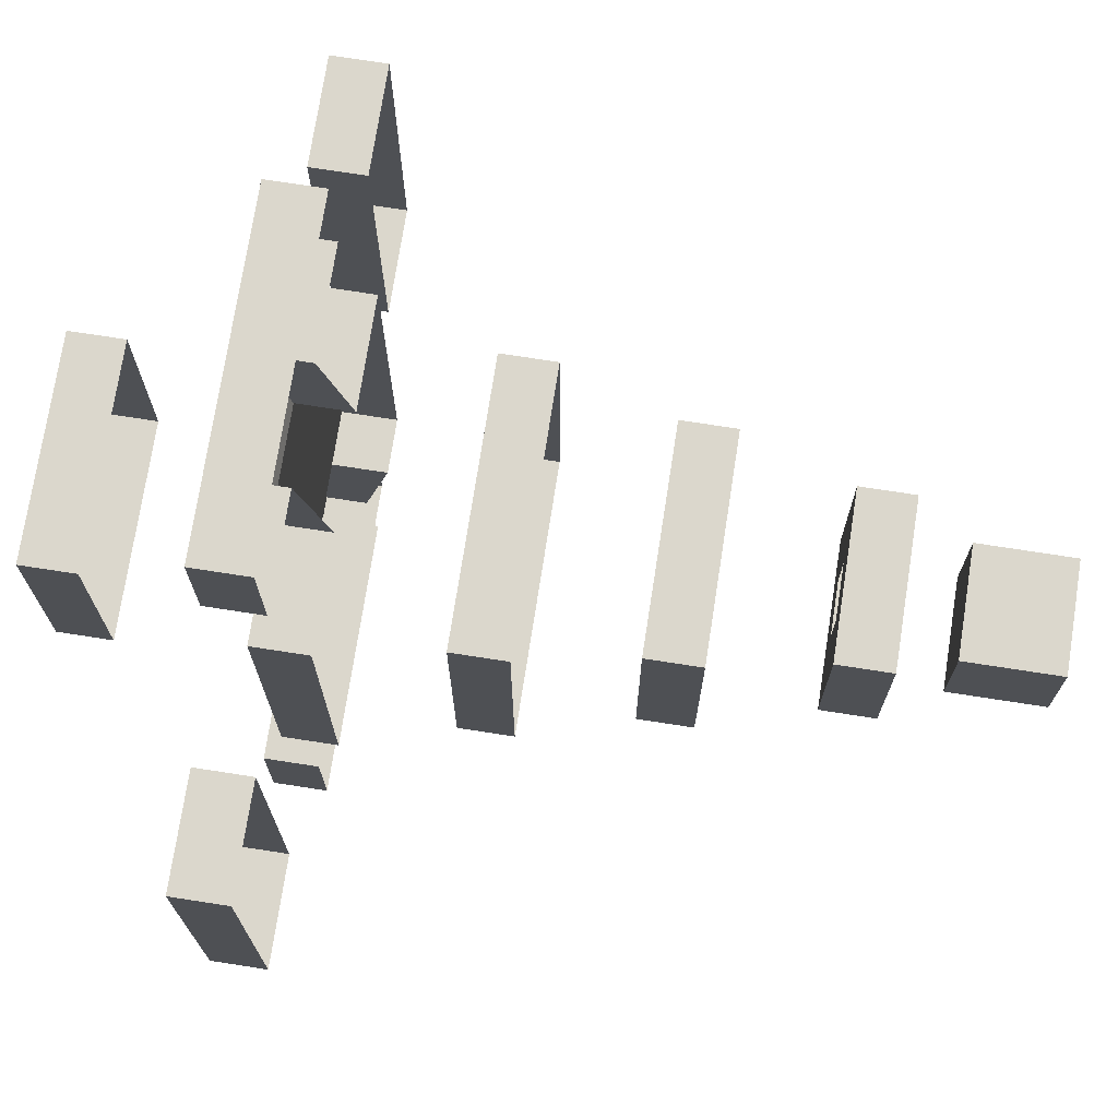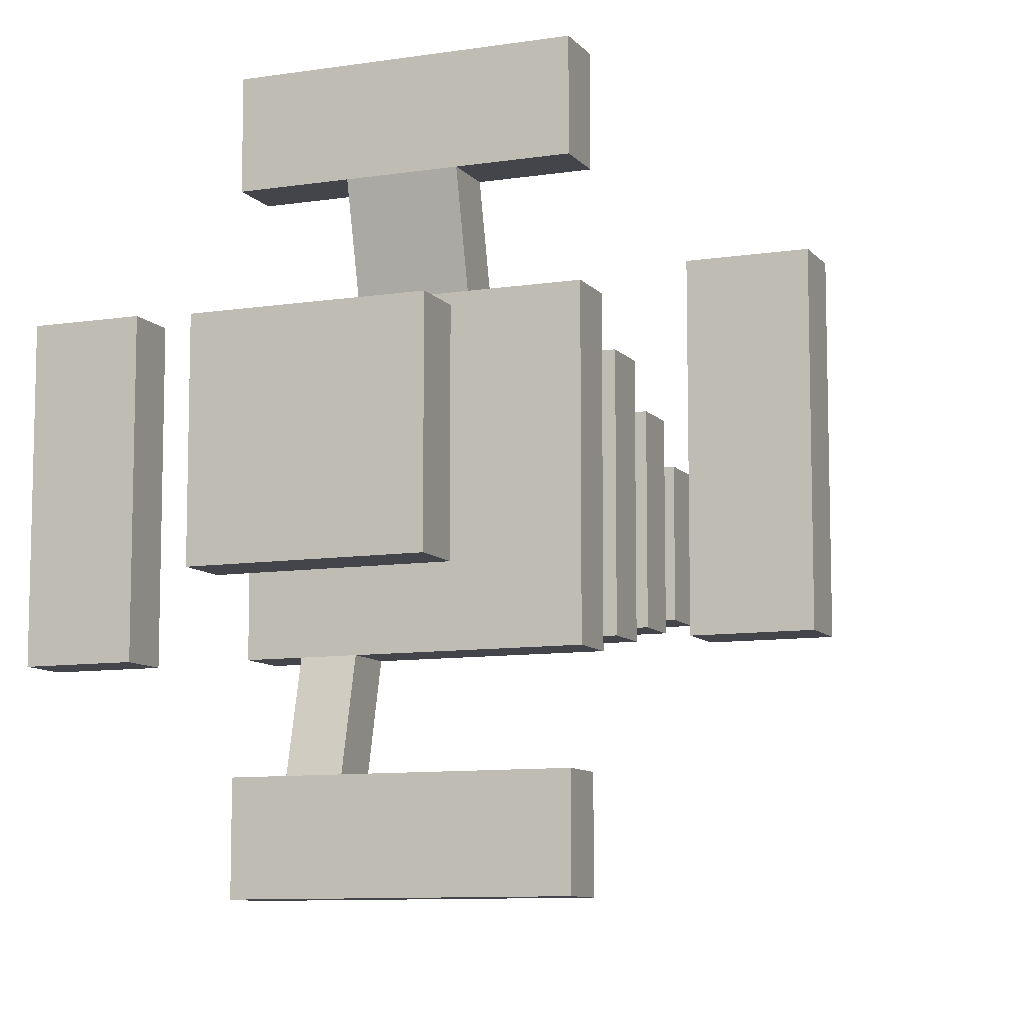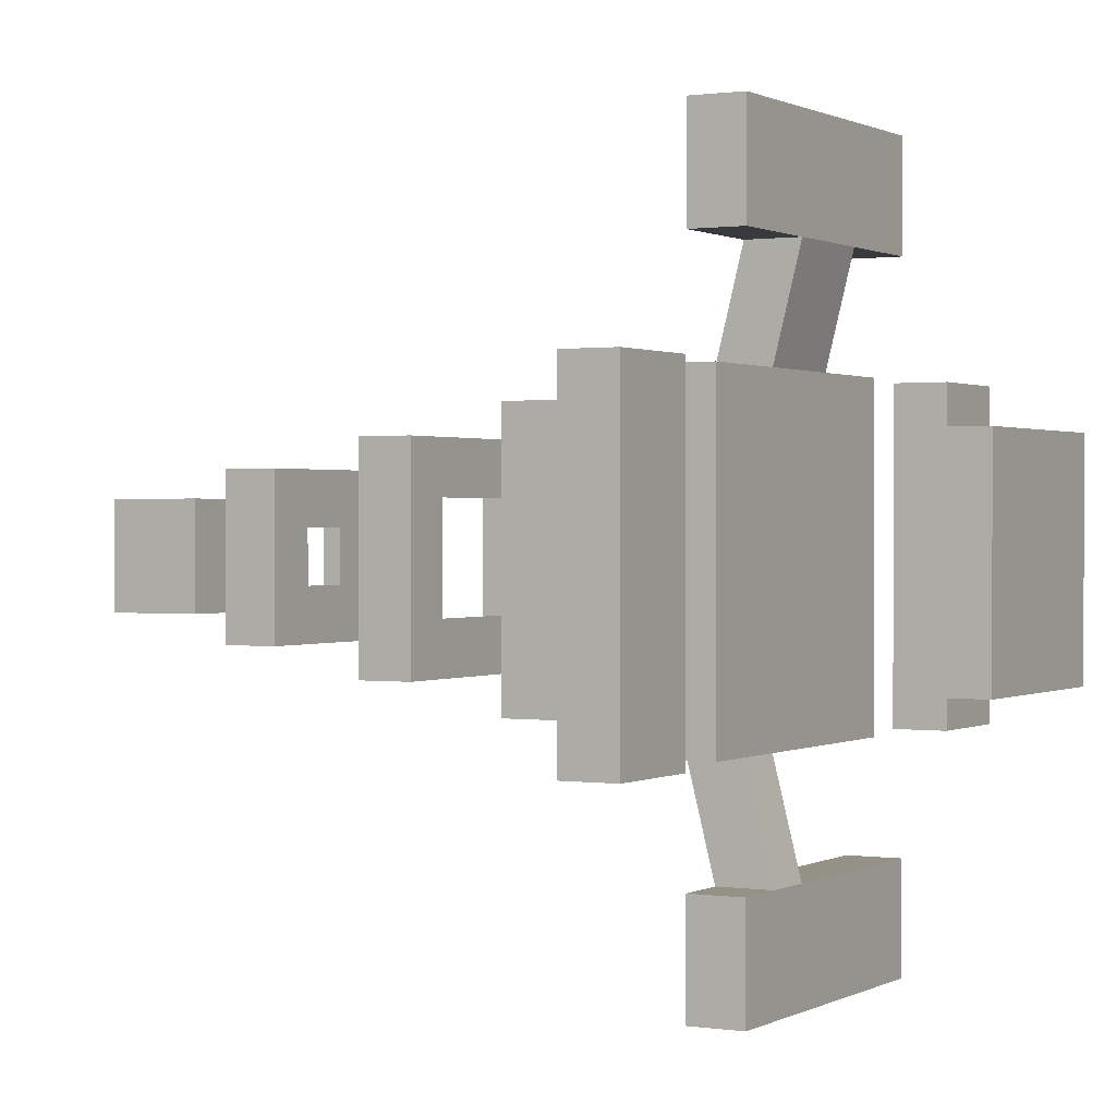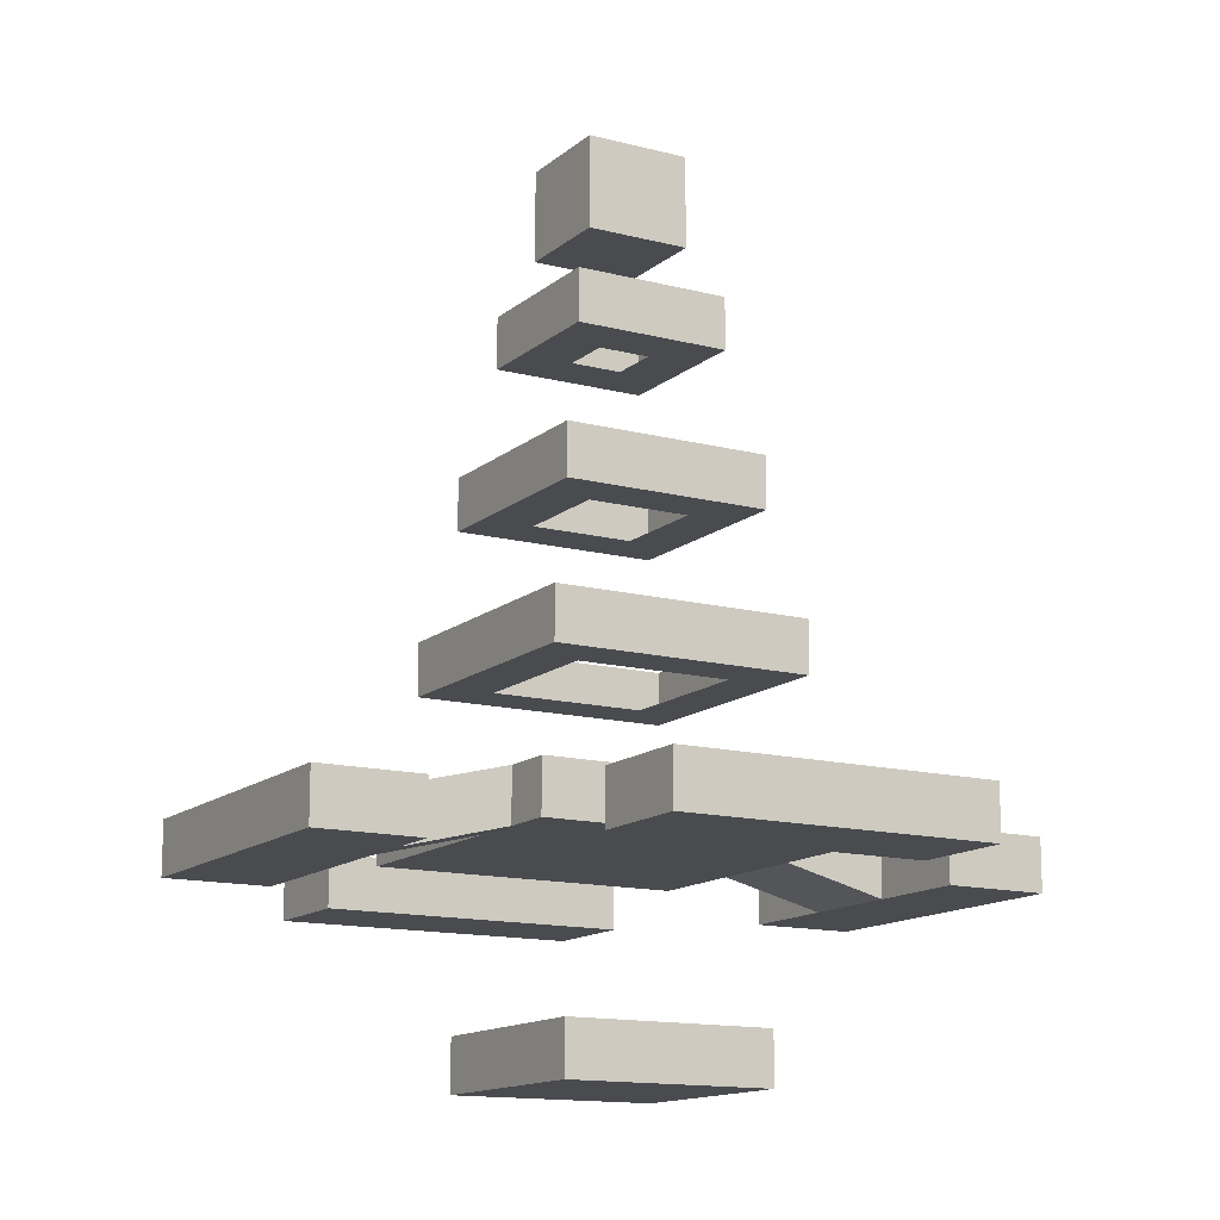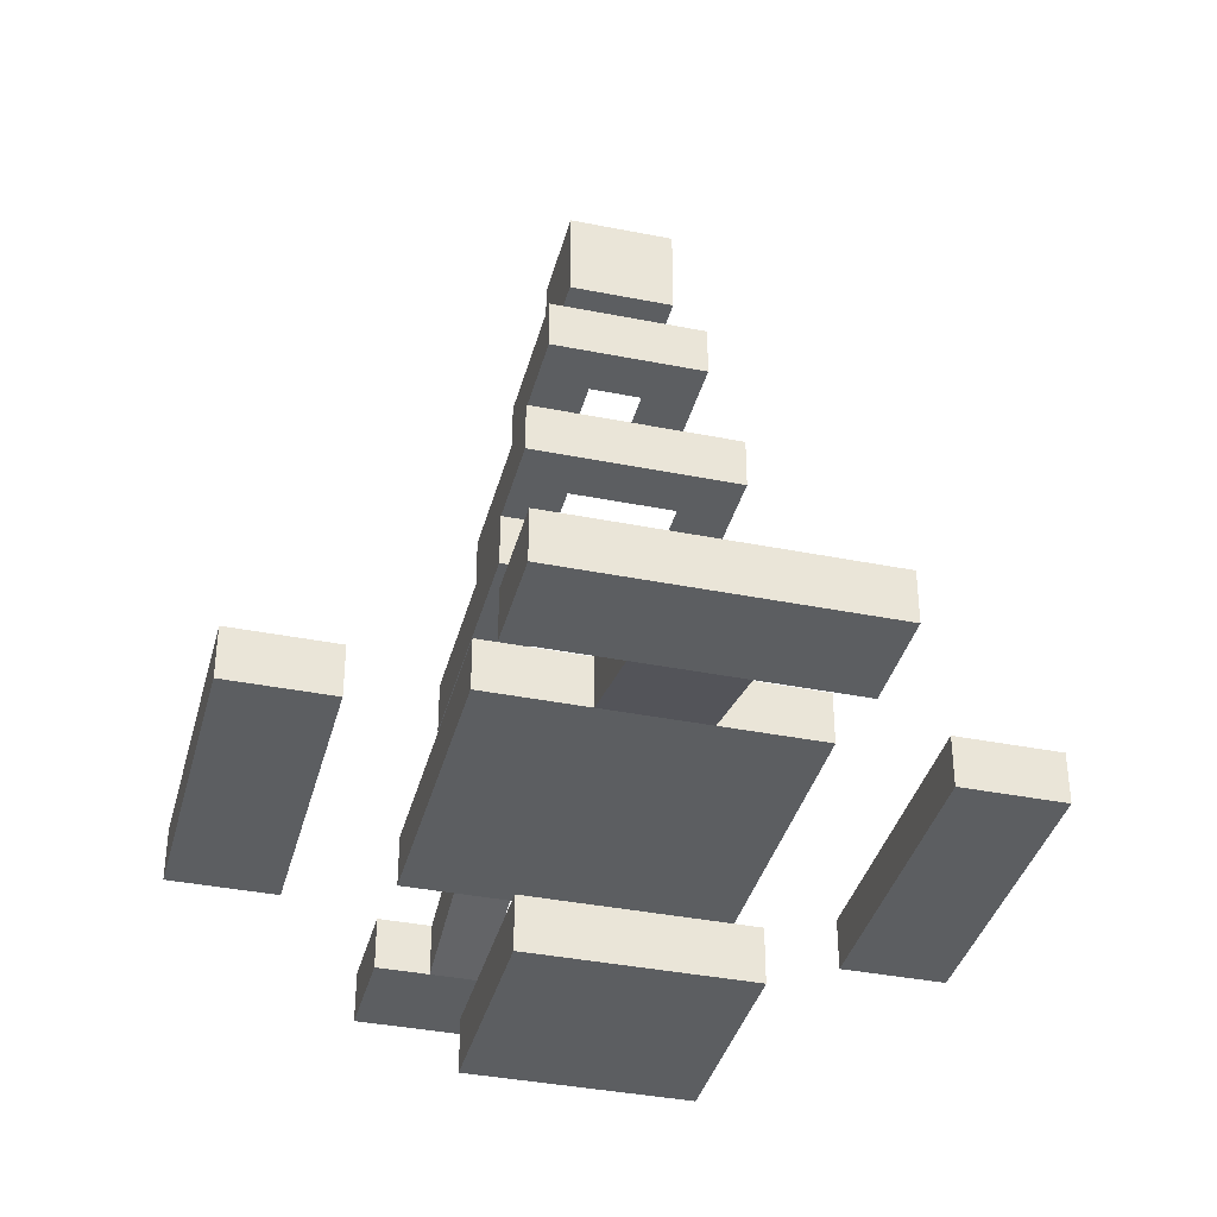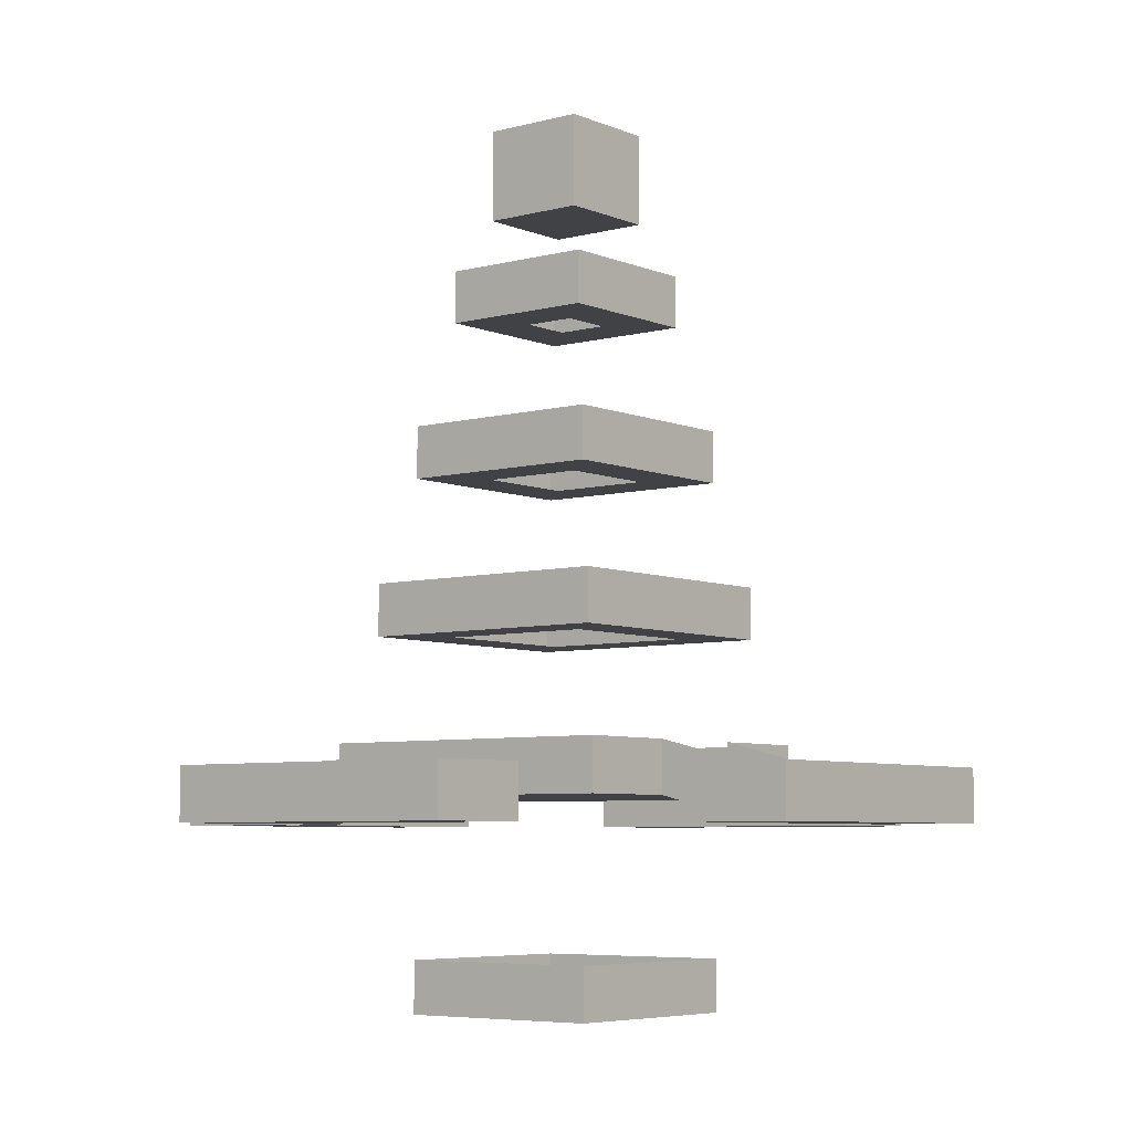
<metadata>
{"format":"obj","ext":"obj","renderer":"f3d","projection":"perspective","resolution":1024,"background":"white","views":[{"elev":73.3,"azim":98.8,"up":"+Z"},{"elev":-9.3,"azim":22.3,"up":"+Z"},{"elev":0.7,"azim":-60.9,"up":"+Z"},{"elev":-13.8,"azim":-120.2,"up":"+Y"},{"elev":-37.3,"azim":-14.4,"up":"+Y"},{"elev":-6.1,"azim":-51.2,"up":"+Y"}]}
</metadata>
<code>
o Plane.001
v -10 28 10
v 10 28 10
v -10 28 -10
v 10 28 -10
v -10 32 -10
v 10 32 -10
v -10 32 10
v -10 32 -10
v -10 32 10
v 10 32 10
v 10 32 10
v 10 32 -10
v -10 28 -6
v -10 28 6
v -6 28 10
v 6 28 10
v 10 28 6
v 10 28 -6
v 6 28 -10
v -6 28 -10
v -6 28 6
v -6 28 -6
v 6 28 6
v 6 28 -6
f 18 19 24
f 19 6 5
f 13 8 7
f 15 9 10
f 17 11 12
f 22 3 13
f 24 20 22
f 15 14 1
f 21 13 14
f 16 21 15
f 2 23 16
f 17 24 23
f 18 4 19
f 5 3 20
f 19 4 6
f 5 20 19
f 7 1 14
f 13 3 8
f 7 14 13
f 10 2 16
f 15 1 9
f 10 16 15
f 12 4 18
f 17 2 11
f 12 18 17
f 22 20 3
f 24 19 20
f 15 21 14
f 21 22 13
f 16 23 21
f 2 17 23
f 17 18 24
o Plane.002
v -6 52 6
v 6 52 6
v -6 52 -6
v 6 52 -6
v -6 56 -6
v 6 56 -6
v -6 56 6
v -6 56 -6
v -6 56 6
v 6 56 6
v 6 56 6
v 6 56 -6
v -6 52 -2
v -6 52 2
v -2 52 6
v 2 52 6
v 6 52 2
v 6 52 -2
v 2 52 -6
v -2 52 -6
v -2 52 2
v -2 52 -2
v 2 52 2
v 2 52 -2
f 42 43 48
f 43 30 29
f 37 32 31
f 39 33 34
f 41 35 36
f 46 27 37
f 48 44 46
f 39 38 25
f 45 37 38
f 40 45 39
f 26 47 40
f 41 48 47
f 42 28 43
f 29 27 44
f 43 28 30
f 29 44 43
f 31 25 38
f 37 27 32
f 31 38 37
f 34 26 40
f 39 25 33
f 34 40 39
f 36 28 42
f 41 26 35
f 36 42 41
f 46 44 27
f 48 43 44
f 39 45 38
f 45 46 37
f 40 47 45
f 26 41 47
f 41 42 48
o Plane.003
v -8 40 8
v 8 40 8
v -8 40 -8
v 8 40 -8
v -8 44 -8
v 8 44 -8
v -8 44 8
v -8 44 -8
v -8 44 8
v 8 44 8
v 8 44 8
v 8 44 -8
v -8 40 -4
v -8 40 4
v -4 40 8
v 4 40 8
v 8 40 4
v 8 40 -4
v 4 40 -8
v -4 40 -8
v -4 40 4
v -4 40 -4
v 4 40 4
v 4 40 -4
f 66 67 72
f 67 54 53
f 61 56 55
f 63 57 58
f 65 59 60
f 70 51 61
f 72 68 70
f 63 62 49
f 69 61 62
f 64 69 63
f 50 71 64
f 65 72 71
f 66 52 67
f 53 51 68
f 67 52 54
f 53 68 67
f 55 49 62
f 61 51 56
f 55 62 61
f 58 50 64
f 63 49 57
f 58 64 63
f 60 52 66
f 65 50 59
f 60 66 65
f 70 68 51
f 72 67 68
f 63 69 62
f 69 70 61
f 64 71 69
f 50 65 71
f 65 66 72
o Plane.005
v -8 0 8
v 8 0 8
v -8 0 -8
v 8 0 -8
v -8 4 -8
v 8 4 -8
v -8 4 8
v -8 4 -8
v -8 4 8
v 8 4 8
v 8 4 8
v 8 4 -8
f 74 75 73
f 76 77 75
f 75 79 73
f 73 82 74
f 74 84 76
f 74 76 75
f 76 78 77
f 75 80 79
f 73 81 82
f 74 83 84
o Plane.006_Plane.007
v -4 60 4
v 4 60 4
v -4 60 -4
v 4 60 -4
v -4 67 -4
v 4 67 -4
v -4 67 4
v -4 67 -4
v -4 67 4
v 4 67 4
v 4 67 4
v 4 67 -4
f 86 87 85
f 88 89 87
f 87 91 85
f 85 94 86
f 86 96 88
f 86 88 87
f 88 90 89
f 87 92 91
f 85 93 94
f 86 95 96
o Plane.007_Plane.008
v -12 14 -20
v 12 14 -20
v -12 14 -28
v 12 14 -28
v -12 18 -28
v 12 18 -28
v -12 18 -20
v -12 18 -28
v -12 18 -20
v 12 18 -20
v 12 18 -20
v 12 18 -28
v -8 14 -20
v -4 14 -20
v -8 18 -20
v -4 18 -20
v -12 14 28
v 12 14 28
v -12 14 20
v 12 14 20
v -12 18 20
v 12 18 20
v -12 18 28
v -12 18 20
v -12 18 28
v 12 18 28
v 12 18 28
v 12 18 20
v 4 14 20
v -4 14 20
v 4 18 20
v -4 18 20
v -12 16 12
v 12 16 12
v -12 16 -12
v 12 16 -12
v -12 20 -12
v 12 20 -12
v -12 20 12
v -12 20 -12
v -12 20 12
v 12 20 12
v 12 20 12
v 12 20 -12
v -4 16 12
v 4 16 12
v -4 20 12
v 4 20 12
v -4 14 20
v 4 14 20
v -4 16 12
v 4 16 12
v 4 18 20
v 4 20 12
v -4 18 20
v -4 20 12
v -4 16 -12
v -8 16 -12
v -4 20 -12
v -8 20 -12
v -4 14 -20
v -8 14 -20
v -8 20 -12
v -8 18 -20
v -4 20 -12
v -4 18 -20
f 110 100 99
f 100 101 99
f 99 103 97
f 97 111 109
f 98 108 100
f 110 106 98
f 114 125 126
f 116 127 125
f 115 119 113
f 113 122 114
f 114 124 116
f 126 117 115
f 132 153 142
f 132 155 153
f 131 135 129
f 129 143 141
f 130 140 132
f 142 138 130
f 146 147 145
f 148 149 150
f 147 151 145
f 154 133 131
f 153 158 154
f 154 160 159
f 153 162 157
f 99 97 109
f 110 98 100
f 99 109 110
f 100 102 101
f 99 104 103
f 97 105 111
f 98 107 108
f 110 112 106
f 115 113 126
f 113 114 126
f 114 116 125
f 116 118 127
f 115 120 119
f 113 121 122
f 114 123 124
f 126 128 117
f 131 129 154
f 129 141 154
f 142 130 132
f 141 142 153
f 154 141 153
f 132 134 155
f 131 136 135
f 129 137 143
f 130 139 140
f 142 144 138
f 146 148 147
f 148 146 149
f 147 152 151
f 154 156 133
f 153 157 158
f 154 158 160
f 153 161 162
o Plane.009_Plane.010
v -28 14 12
v -20 14 12
v -28 14 -12
v -20 14 -12
v -28 18 -12
v -20 18 -12
v -28 18 12
v -28 18 -12
v -28 18 12
v -20 18 12
v -20 18 12
v -20 18 -12
f 164 165 163
f 166 167 165
f 165 169 163
f 163 172 164
f 164 174 166
f 164 166 165
f 166 168 167
f 165 170 169
f 163 171 172
f 164 173 174
o Plane.010_Plane.011
v 20 14 12
v 28 14 12
v 20 14 -12
v 28 14 -12
v 20 18 -12
v 28 18 -12
v 20 18 12
v 20 18 -12
v 20 18 12
v 28 18 12
v 28 18 12
v 28 18 -12
f 176 177 175
f 178 179 177
f 177 181 175
f 175 184 176
f 176 186 178
f 176 178 177
f 178 180 179
f 177 182 181
f 175 183 184
f 176 185 186

</code>
